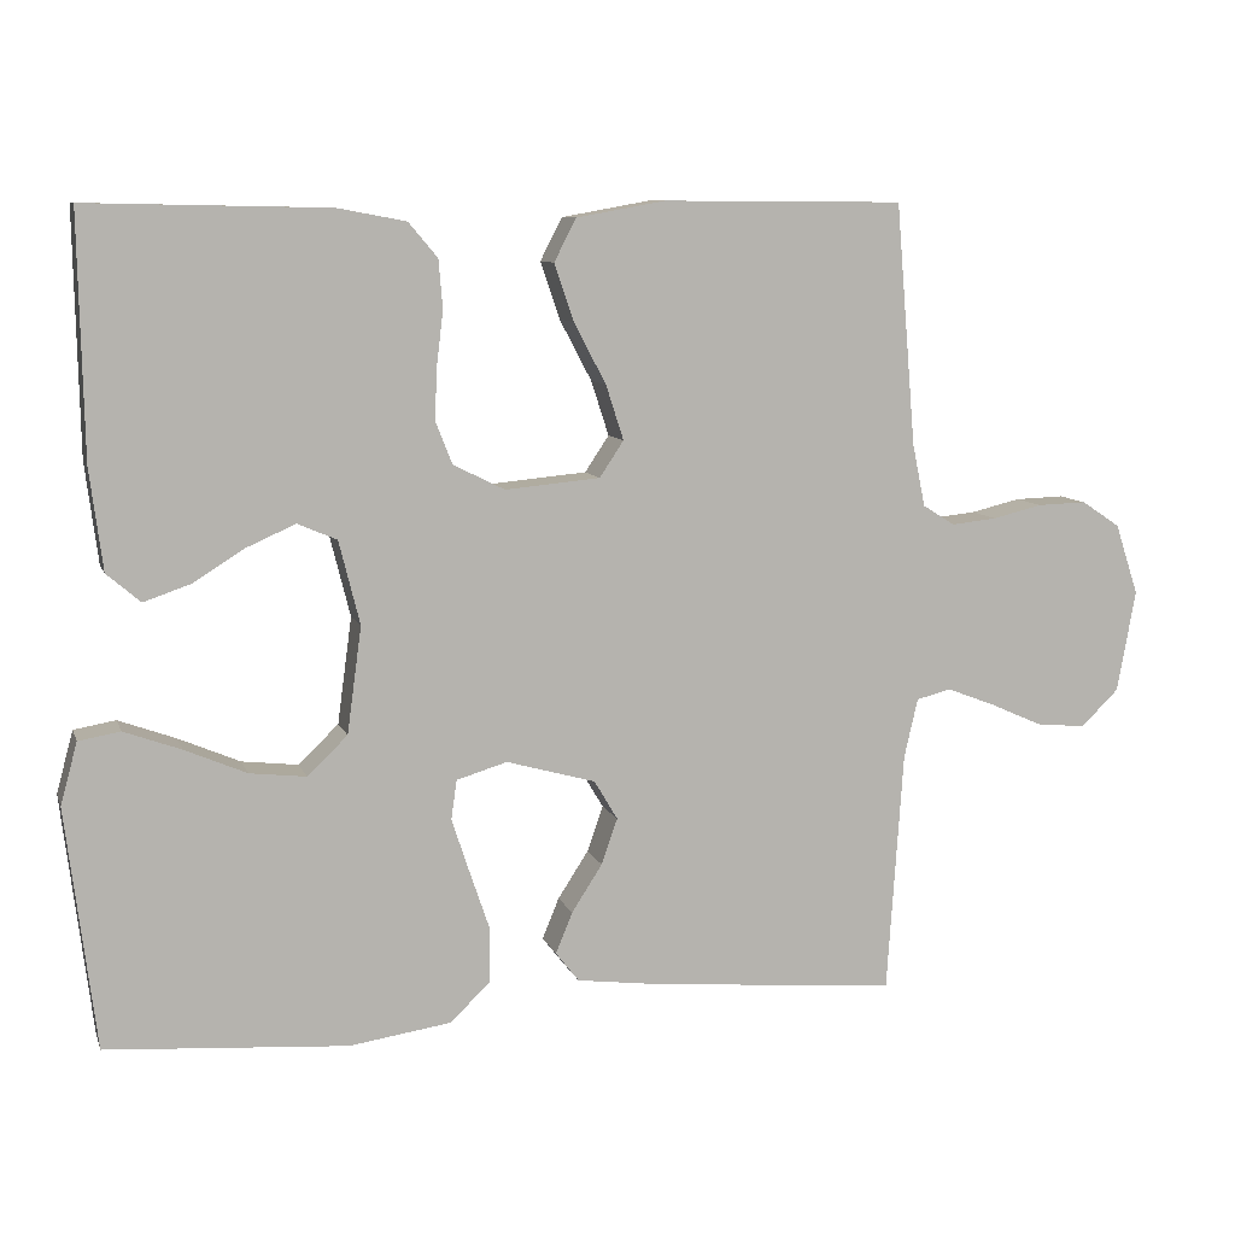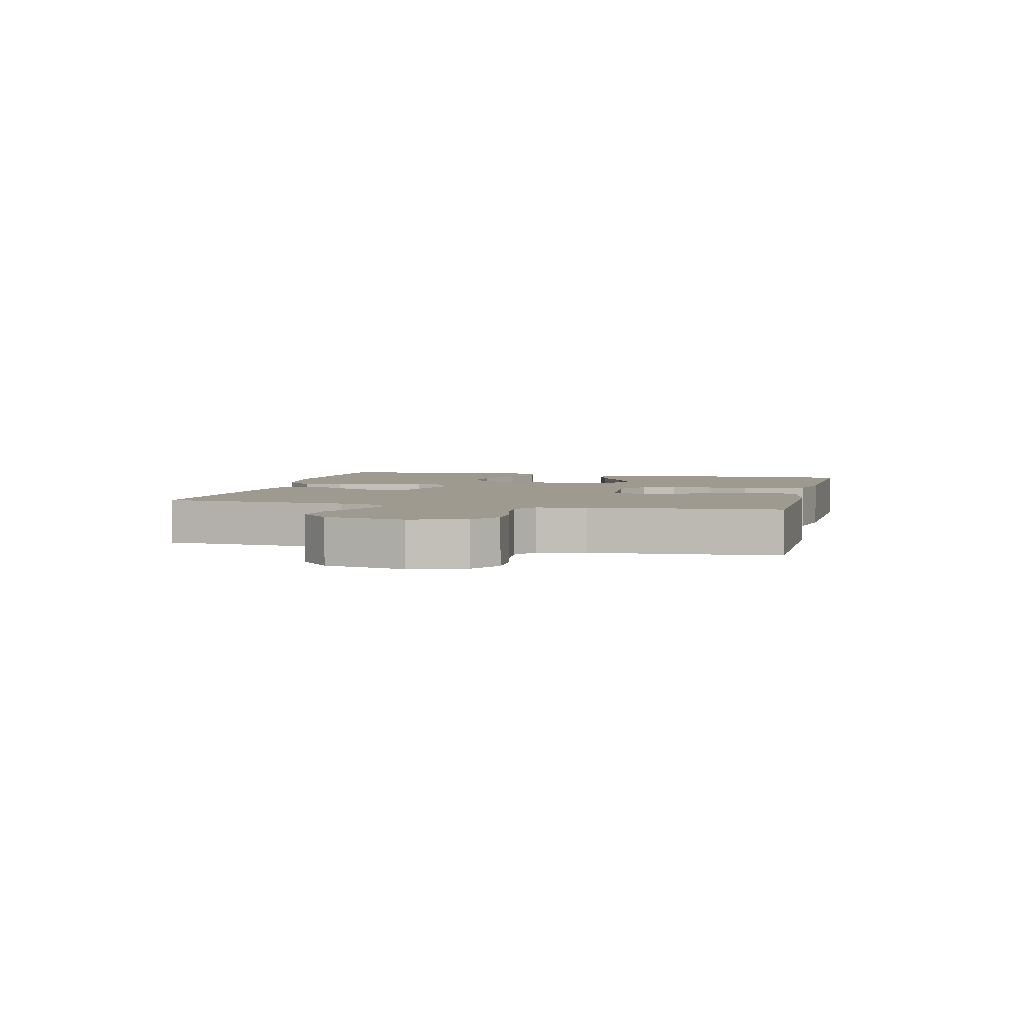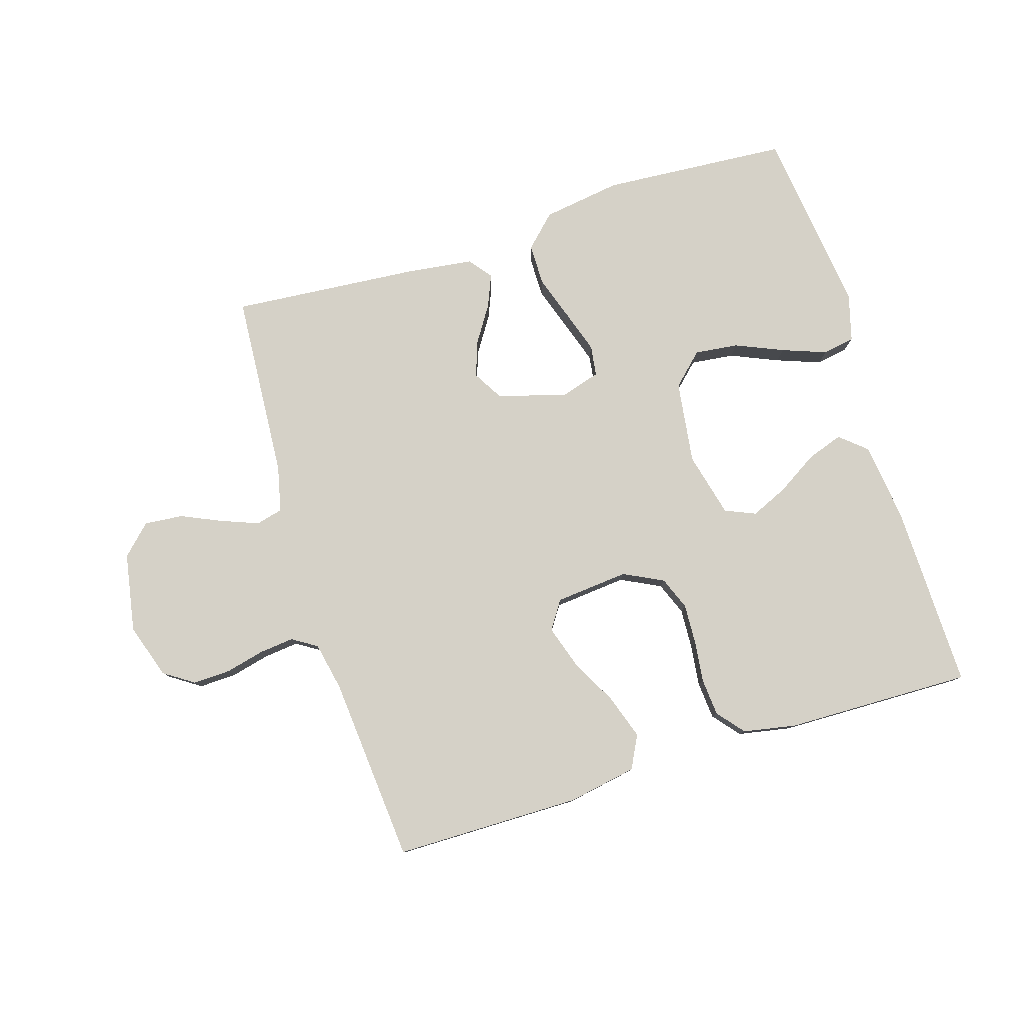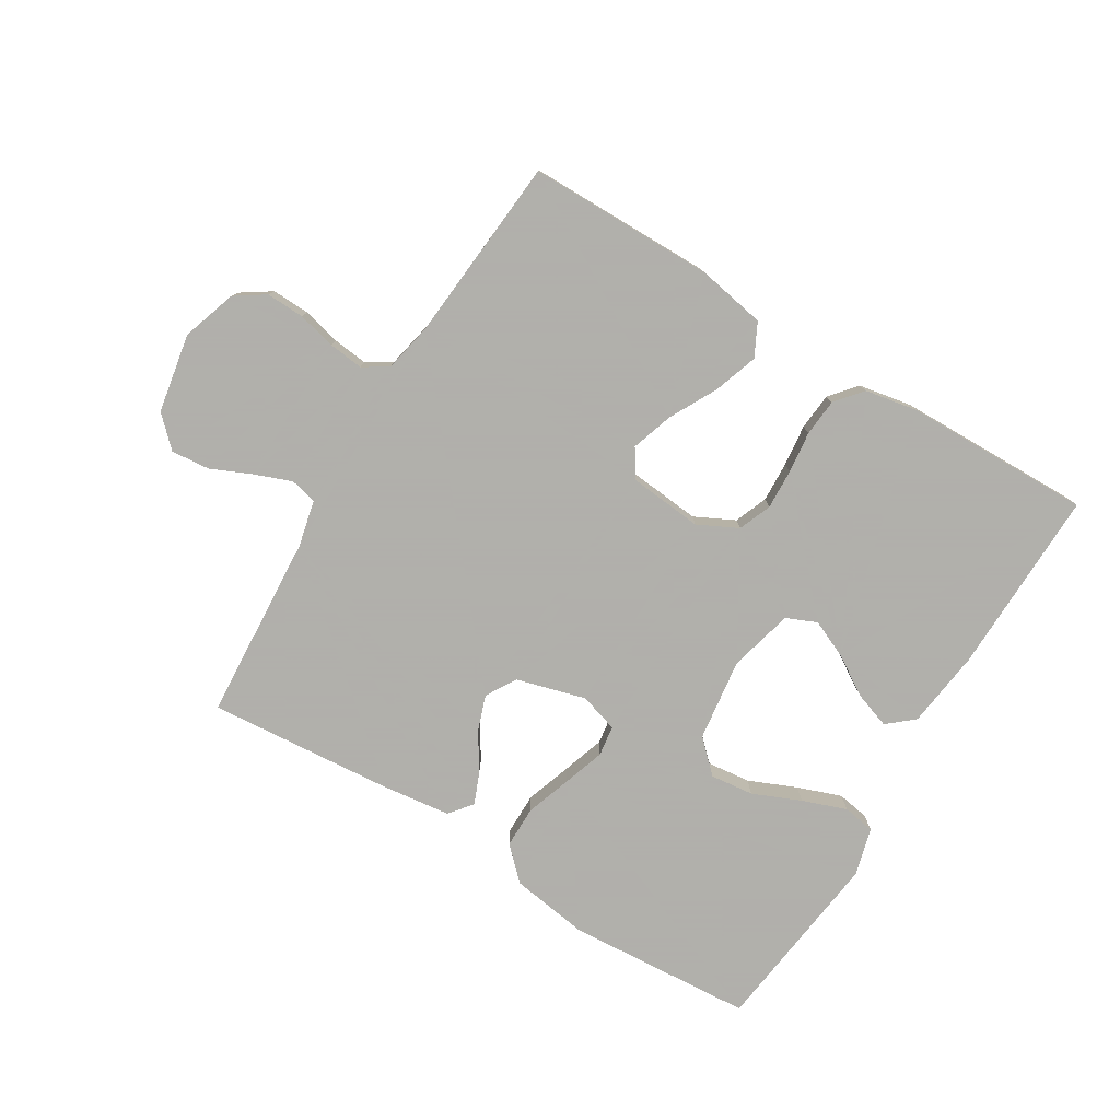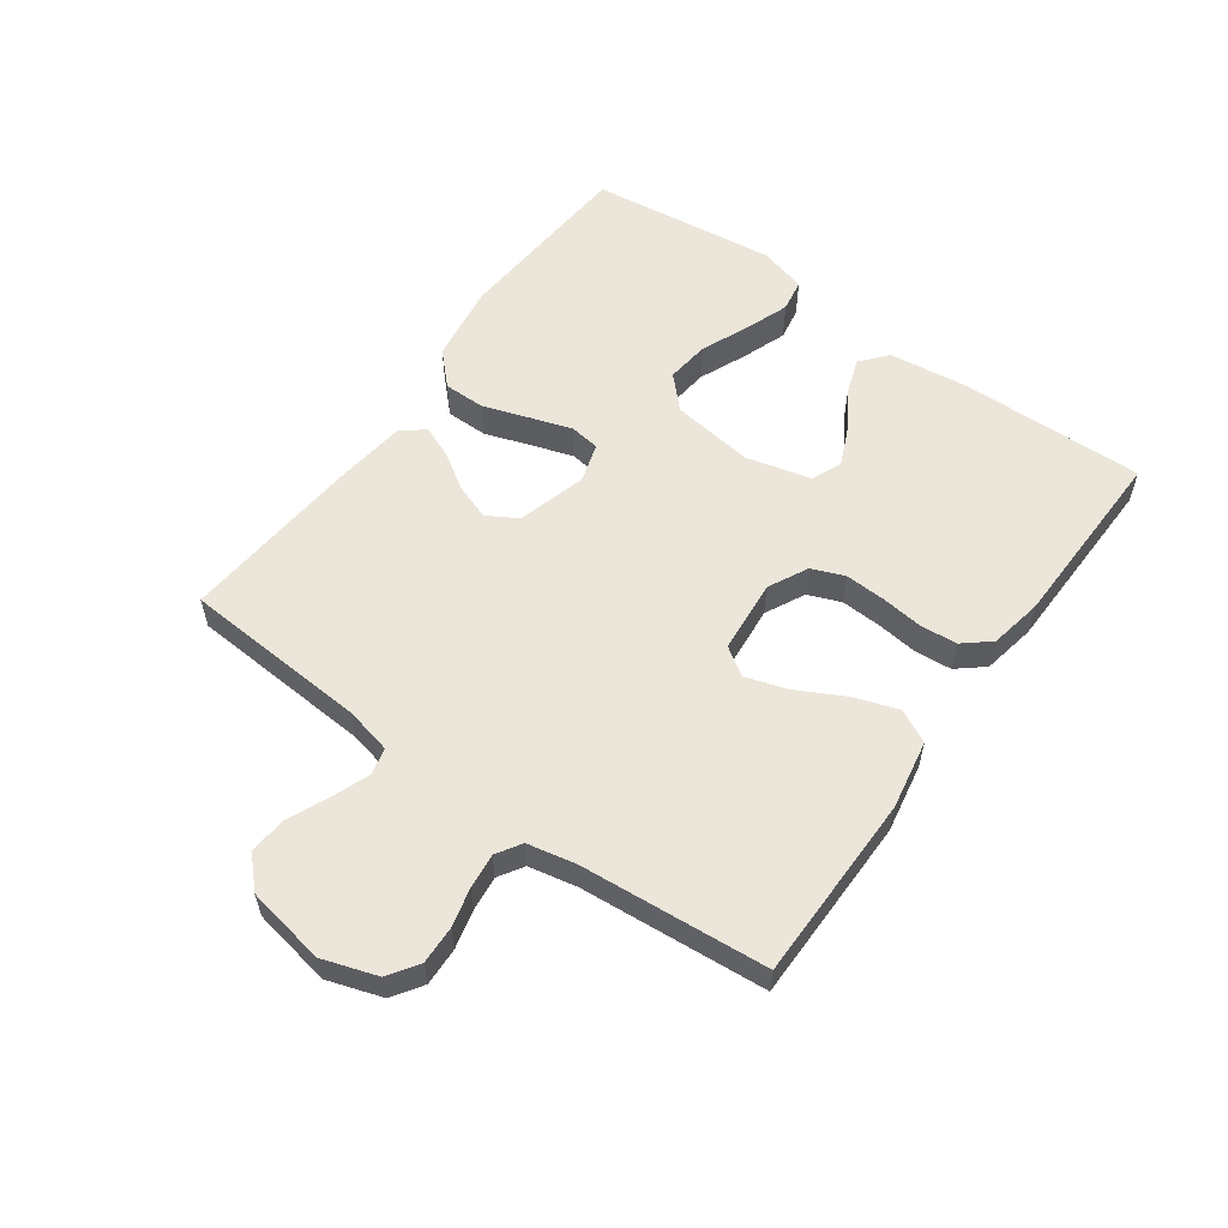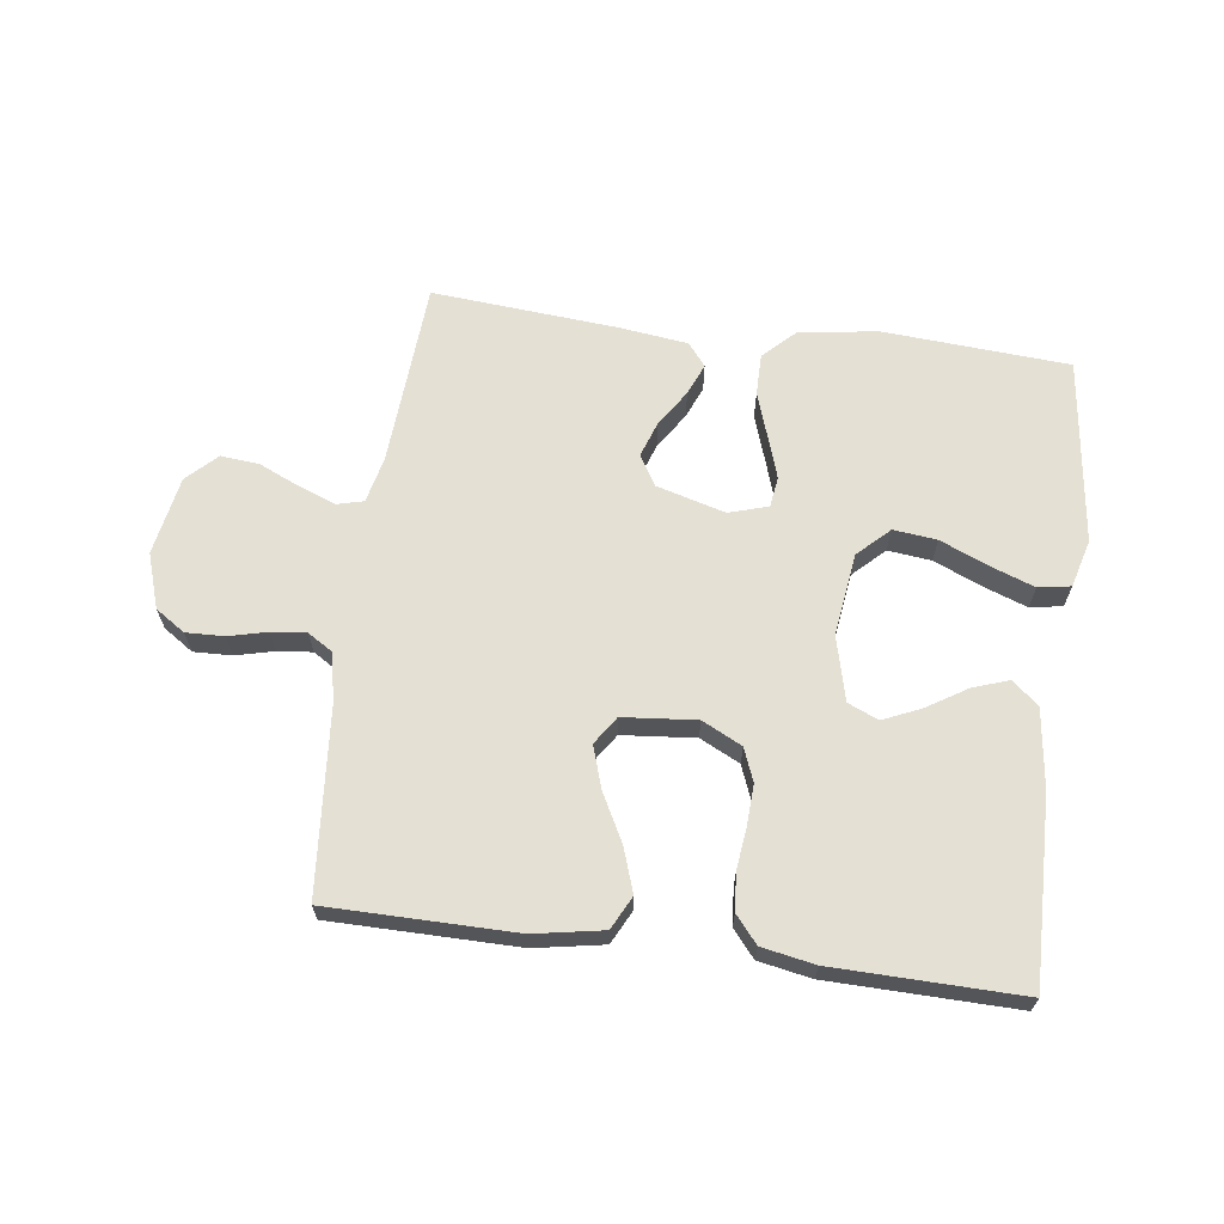
<metadata>
{"format":"obj","ext":"obj","renderer":"f3d","projection":"perspective","resolution":1024,"background":"white","views":[{"elev":9.0,"azim":164.7,"up":"+Z"},{"elev":3.9,"azim":-76.5,"up":"+Y"},{"elev":79.7,"azim":-17.2,"up":"+Y"},{"elev":-78.4,"azim":-31.4,"up":"+Y"},{"elev":57.1,"azim":-54.3,"up":"+Y"},{"elev":65.4,"azim":7.5,"up":"+Y"}]}
</metadata>
<code>
v -0.5 0.07 0.5
v -0.2 0.07 0.502
v -0.089 0.07 0.482
v -0.062 0.07 0.429
v -0.086 0.07 0.358
v -0.126 0.07 0.282
v -0.148 0.07 0.214
v -0.118 0.07 0.169
v 0 0.07 0.158
v 0.064 0.07 0.19
v 0.085 0.07 0.243
v 0.082 0.07 0.308
v 0.074 0.07 0.375
v 0.079 0.07 0.435
v 0.115 0.07 0.478
v 0.2 0.07 0.494
v 0.5 0.07 0.5
v 0.494 0.07 0.2
v 0.478 0.07 0.074
v 0.436 0.07 0.038
v 0.378 0.07 0.058
v 0.314 0.07 0.098
v 0.253 0.07 0.125
v 0.204 0.07 0.104
v 0.178 0.07 0
v 0.196 0.07 -0.133
v 0.246 0.07 -0.181
v 0.316 0.07 -0.173
v 0.393 0.07 -0.14
v 0.464 0.07 -0.114
v 0.516 0.07 -0.123
v 0.537 0.07 -0.2
v 0.5 0.07 -0.5
v 0.2 0.07 -0.521
v 0.073 0.07 -0.502
v 0.023 0.07 -0.453
v 0.023 0.07 -0.386
v 0.048 0.07 -0.312
v 0.07 0.07 -0.245
v 0.063 0.07 -0.196
v 0 0.07 -0.177
v -0.111 0.07 -0.208
v -0.14 0.07 -0.257
v -0.12 0.07 -0.314
v -0.082 0.07 -0.373
v -0.061 0.07 -0.424
v -0.09 0.07 -0.461
v -0.2 0.07 -0.475
v -0.5 0.07 -0.5
v -0.52 0.07 -0.2
v -0.537 0.07 -0.126
v -0.58 0.07 -0.115
v -0.64 0.07 -0.138
v -0.705 0.07 -0.167
v -0.767 0.07 -0.173
v -0.814 0.07 -0.127
v -0.837 0.07 0
v -0.808 0.07 0.088
v -0.76 0.07 0.12
v -0.699 0.07 0.118
v -0.637 0.07 0.103
v -0.581 0.07 0.097
v -0.541 0.07 0.122
v -0.525 0.07 0.2
v -0.5 0 0.5
v -0.2 0 0.502
v -0.089 0 0.482
v -0.062 0 0.429
v -0.086 0 0.358
v -0.126 0 0.282
v -0.148 0 0.214
v -0.118 0 0.169
v 0 0 0.158
v 0.064 0 0.19
v 0.085 0 0.243
v 0.082 0 0.308
v 0.074 0 0.375
v 0.079 0 0.435
v 0.115 0 0.478
v 0.2 0 0.494
v 0.5 0 0.5
v 0.494 0 0.2
v 0.478 0 0.074
v 0.436 0 0.038
v 0.378 0 0.058
v 0.314 0 0.098
v 0.253 0 0.125
v 0.204 0 0.104
v 0.178 0 0
v 0.196 0 -0.133
v 0.246 0 -0.181
v 0.316 0 -0.173
v 0.393 0 -0.14
v 0.464 0 -0.114
v 0.516 0 -0.123
v 0.537 0 -0.2
v 0.5 0 -0.5
v 0.2 0 -0.521
v 0.073 0 -0.502
v 0.023 0 -0.453
v 0.023 0 -0.386
v 0.048 0 -0.312
v 0.07 0 -0.245
v 0.063 0 -0.196
v 0 0 -0.177
v -0.111 0 -0.208
v -0.14 0 -0.257
v -0.12 0 -0.314
v -0.082 0 -0.373
v -0.061 0 -0.424
v -0.09 0 -0.461
v -0.2 0 -0.475
v -0.5 0 -0.5
v -0.52 0 -0.2
v -0.537 0 -0.126
v -0.58 0 -0.115
v -0.64 0 -0.138
v -0.705 0 -0.167
v -0.767 0 -0.173
v -0.814 0 -0.127
v -0.837 0 0
v -0.808 0 0.088
v -0.76 0 0.12
v -0.699 0 0.118
v -0.637 0 0.103
v -0.581 0 0.097
v -0.541 0 0.122
v -0.525 0 0.2
f 59 60 61
f 58 59 61
f 57 58 61
f 56 57 61
f 55 56 61
f 54 55 61
f 53 54 61
f 52 53 61 62
f 51 52 62 63
f 48 49 50
f 47 48 50
f 46 47 50
f 45 46 50
f 44 45 50
f 51 63 64
f 50 51 64
f 44 50 64
f 43 44 64
f 36 37 38
f 35 36 38
f 34 35 38
f 33 34 38
f 32 33 38
f 31 32 38
f 30 31 38
f 29 30 38
f 28 29 38
f 27 28 38 39
f 26 27 39 40
f 20 21 22
f 19 20 22
f 18 19 22
f 17 18 22
f 16 17 22
f 15 16 22
f 14 15 22
f 13 14 22
f 12 13 22
f 11 12 22 23
f 10 11 23 24
f 4 5 6
f 3 4 6
f 2 3 6
f 1 2 6
f 64 1 6
f 64 6 7
f 64 7 8
f 43 64 8
f 42 43 8
f 41 42 8 9
f 41 9 10
f 40 41 10
f 26 40 10
f 25 26 10
f 10 24 25
f 125 124 123
f 125 123 122
f 125 122 121
f 125 121 120
f 125 120 119
f 125 119 118
f 125 118 117
f 126 125 117 116
f 127 126 116 115
f 114 113 112
f 114 112 111
f 114 111 110
f 114 110 109
f 114 109 108
f 128 127 115
f 128 115 114
f 128 114 108
f 128 108 107
f 102 101 100
f 102 100 99
f 102 99 98
f 102 98 97
f 102 97 96
f 102 96 95
f 102 95 94
f 102 94 93
f 102 93 92
f 103 102 92 91
f 104 103 91 90
f 86 85 84
f 86 84 83
f 86 83 82
f 86 82 81
f 86 81 80
f 86 80 79
f 86 79 78
f 86 78 77
f 86 77 76
f 87 86 76 75
f 88 87 75 74
f 70 69 68
f 70 68 67
f 70 67 66
f 70 66 65
f 70 65 128
f 71 70 128
f 72 71 128
f 72 128 107
f 72 107 106
f 73 72 106 105
f 74 73 105
f 74 105 104
f 74 104 90
f 74 90 89
f 89 88 74
f 1 65 66 2
f 2 66 67 3
f 3 67 68 4
f 4 68 69 5
f 5 69 70 6
f 6 70 71 7
f 7 71 72 8
f 8 72 73 9
f 9 73 74 10
f 10 74 75 11
f 11 75 76 12
f 12 76 77 13
f 13 77 78 14
f 14 78 79 15
f 15 79 80 16
f 16 80 81 17
f 17 81 82 18
f 18 82 83 19
f 19 83 84 20
f 20 84 85 21
f 21 85 86 22
f 22 86 87 23
f 23 87 88 24
f 24 88 89 25
f 25 89 90 26
f 26 90 91 27
f 27 91 92 28
f 28 92 93 29
f 29 93 94 30
f 30 94 95 31
f 31 95 96 32
f 32 96 97 33
f 33 97 98 34
f 34 98 99 35
f 35 99 100 36
f 36 100 101 37
f 37 101 102 38
f 38 102 103 39
f 39 103 104 40
f 40 104 105 41
f 41 105 106 42
f 42 106 107 43
f 43 107 108 44
f 44 108 109 45
f 45 109 110 46
f 46 110 111 47
f 47 111 112 48
f 48 112 113 49
f 49 113 114 50
f 50 114 115 51
f 51 115 116 52
f 52 116 117 53
f 53 117 118 54
f 54 118 119 55
f 55 119 120 56
f 56 120 121 57
f 57 121 122 58
f 58 122 123 59
f 59 123 124 60
f 60 124 125 61
f 61 125 126 62
f 62 126 127 63
f 63 127 128 64
f 64 128 65 1

</code>
